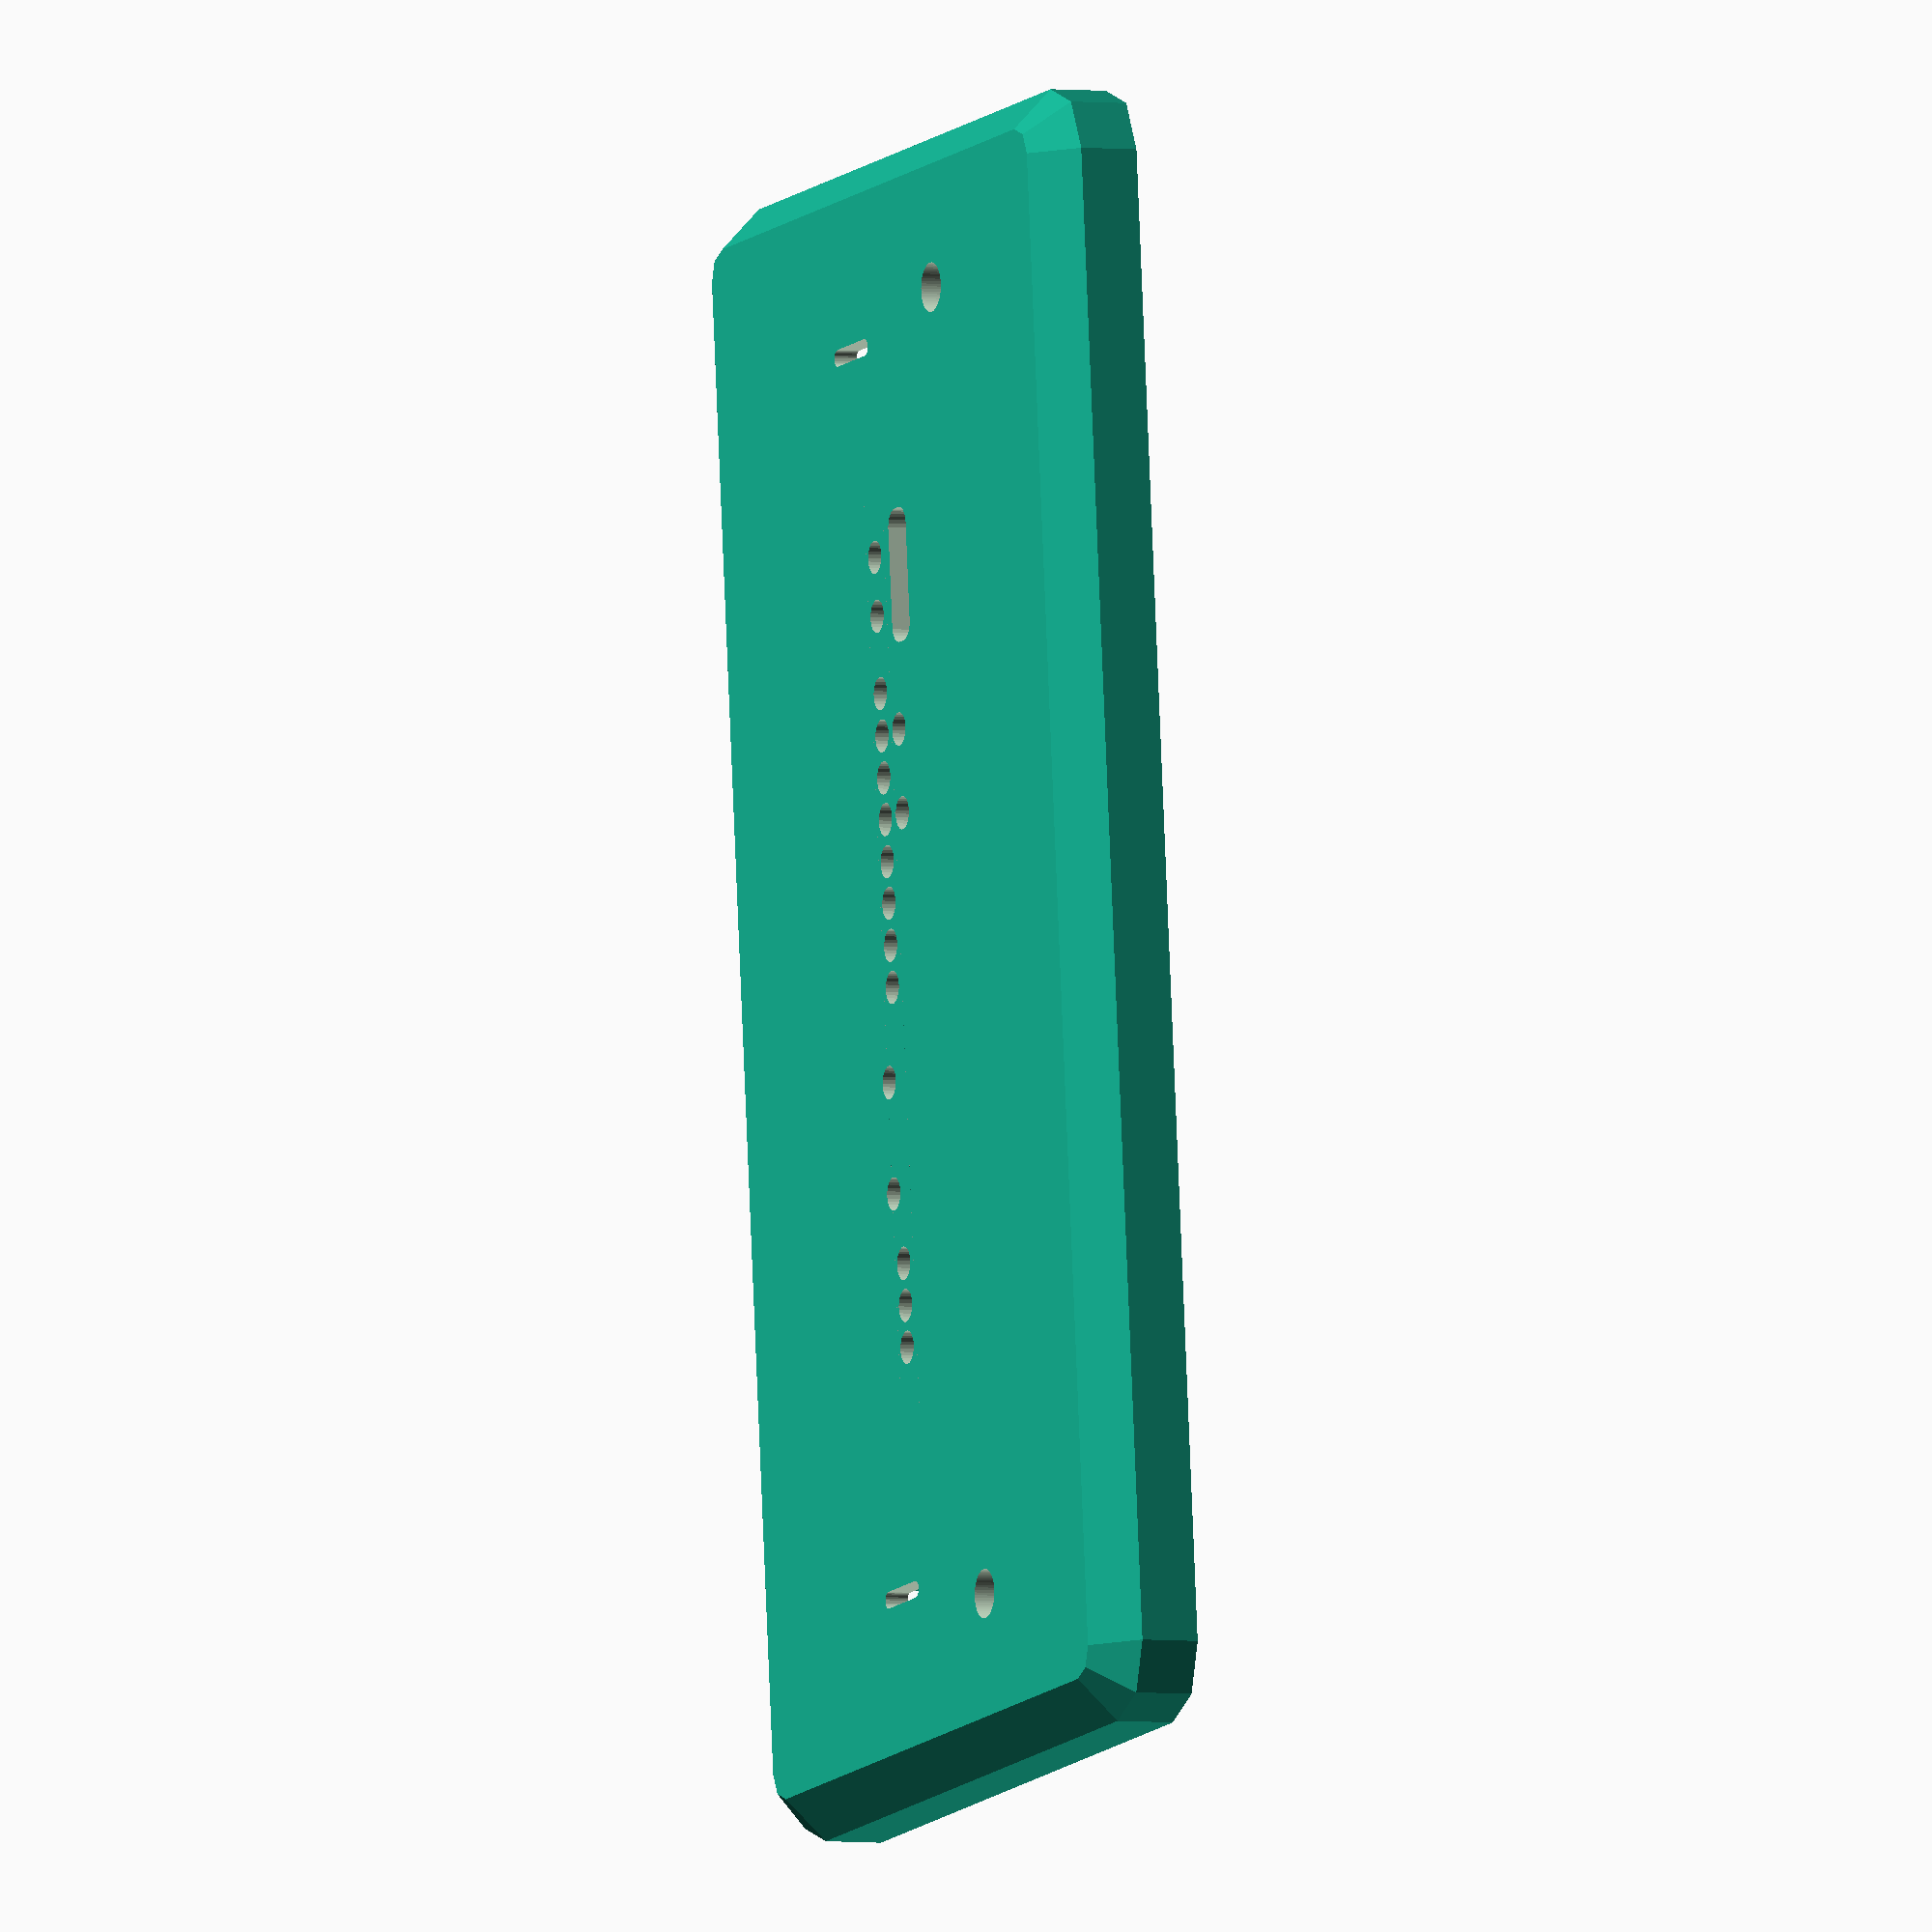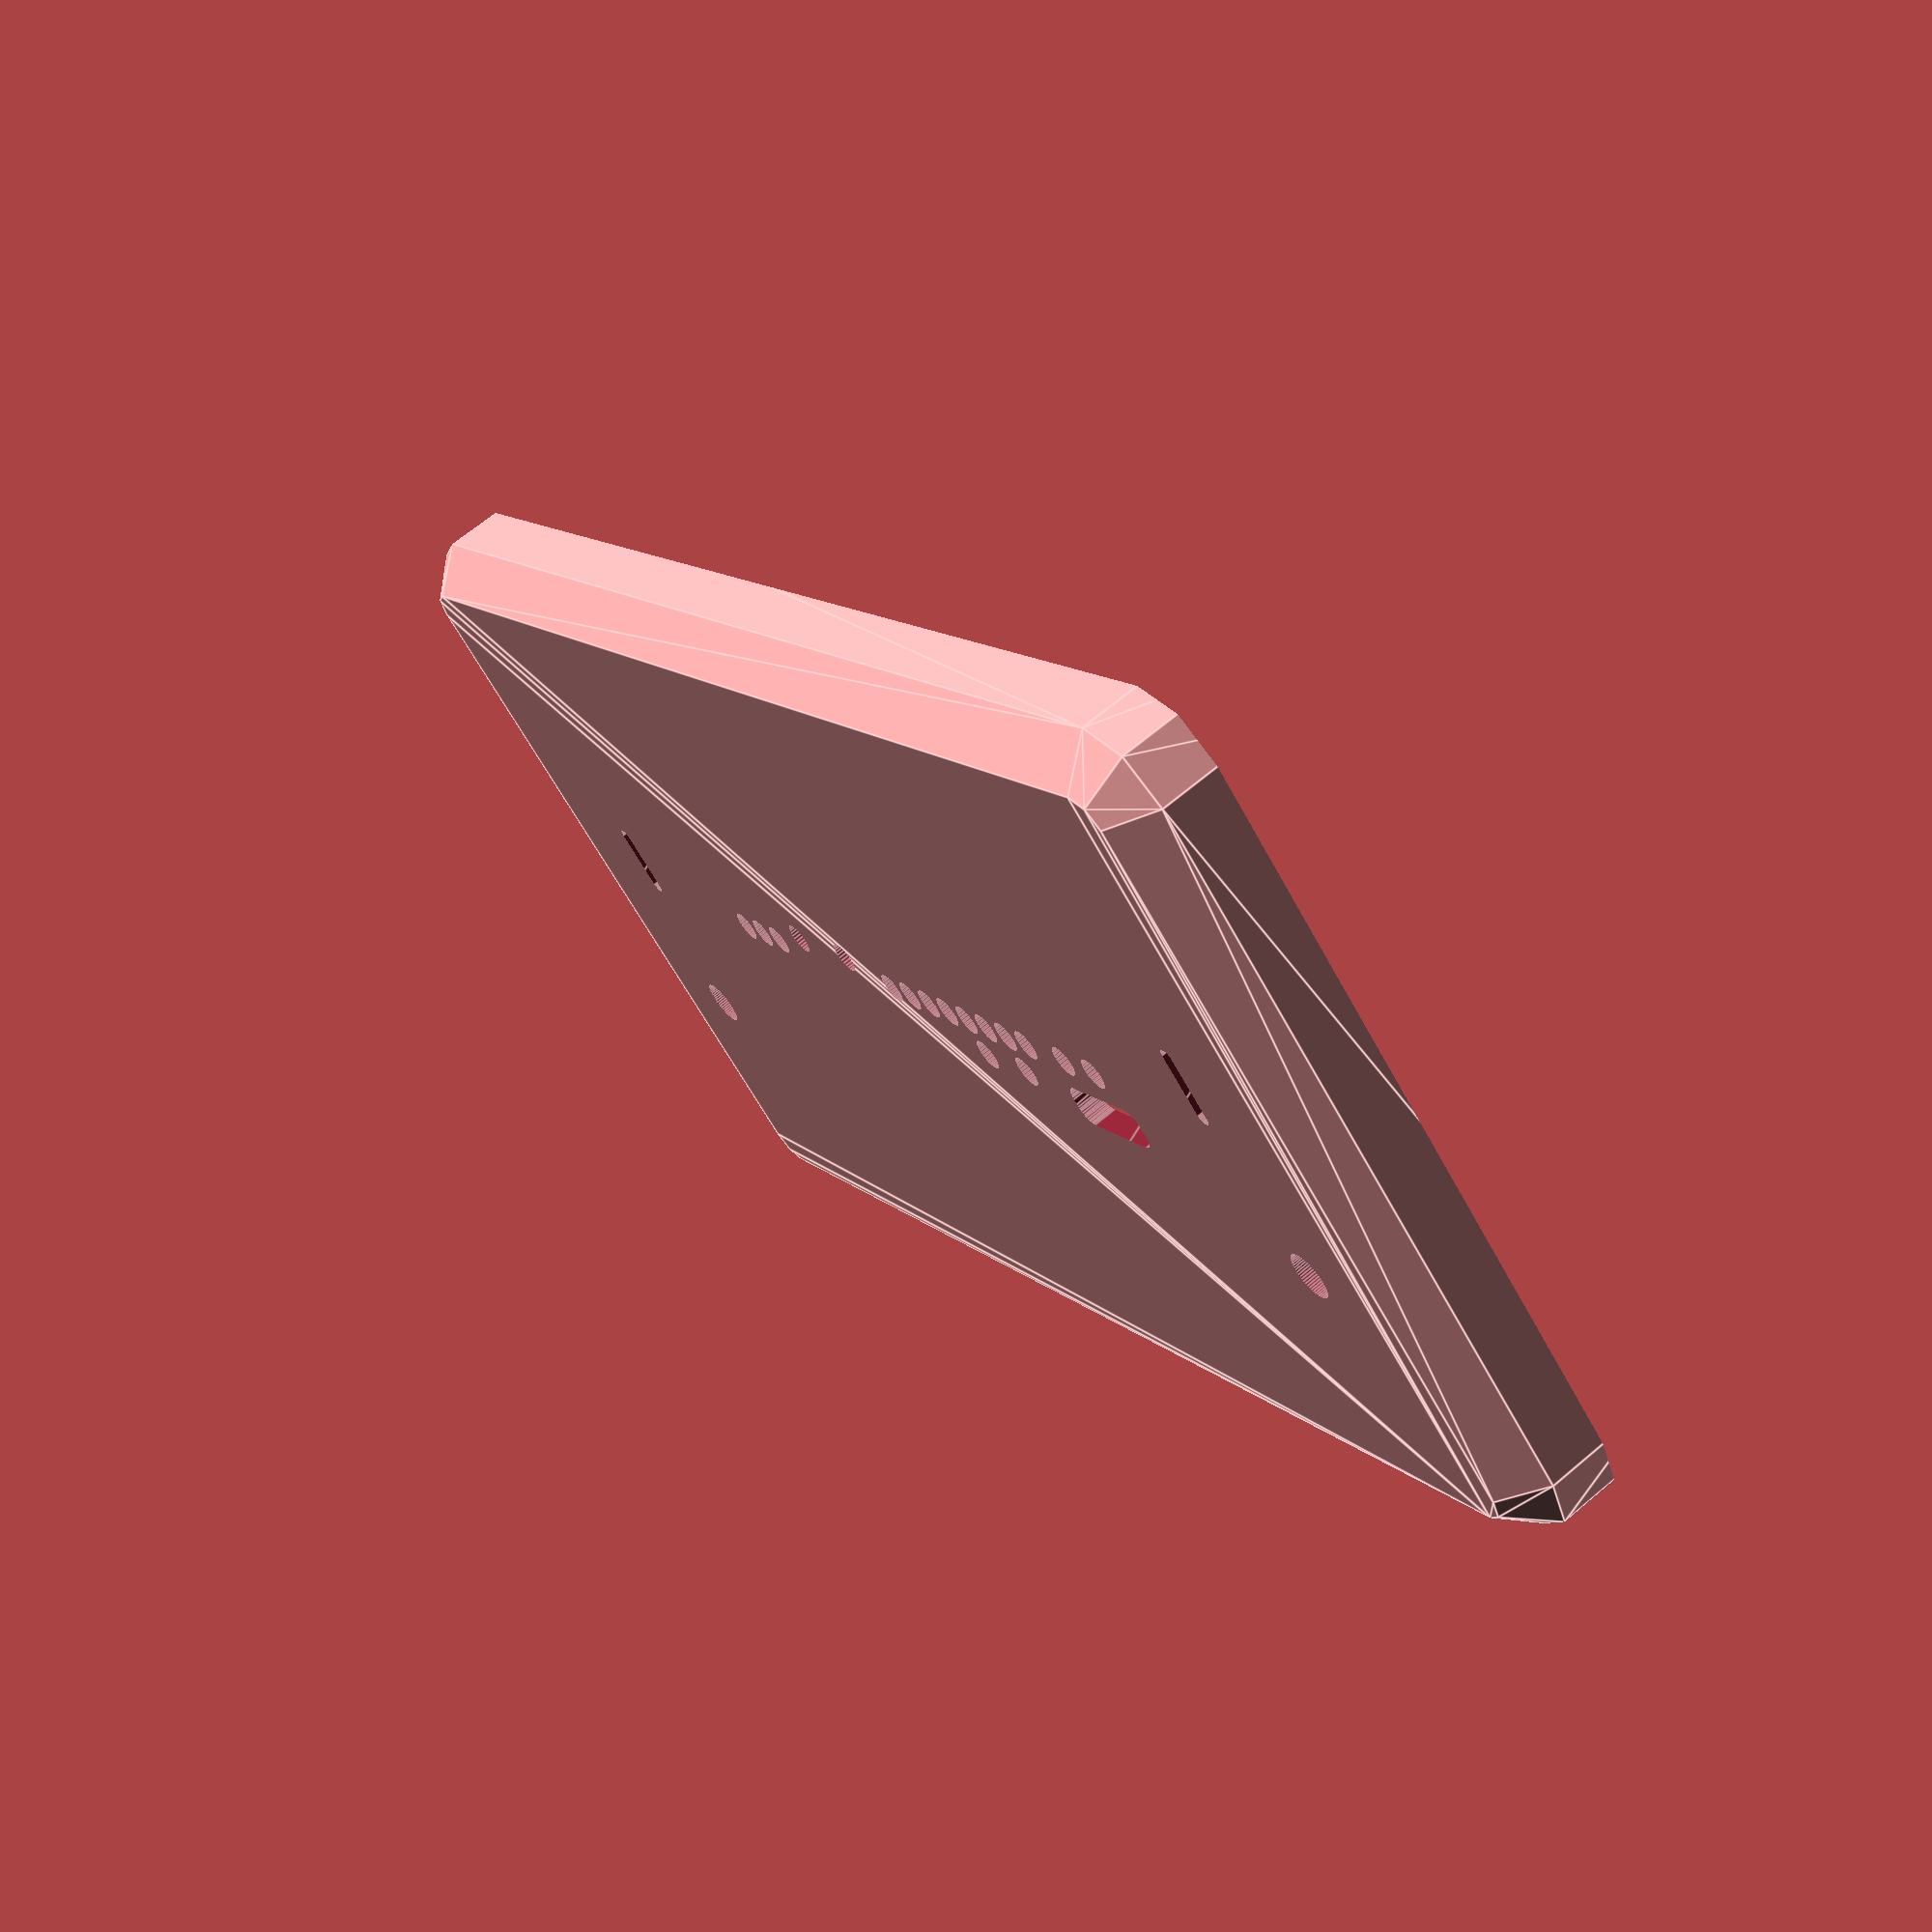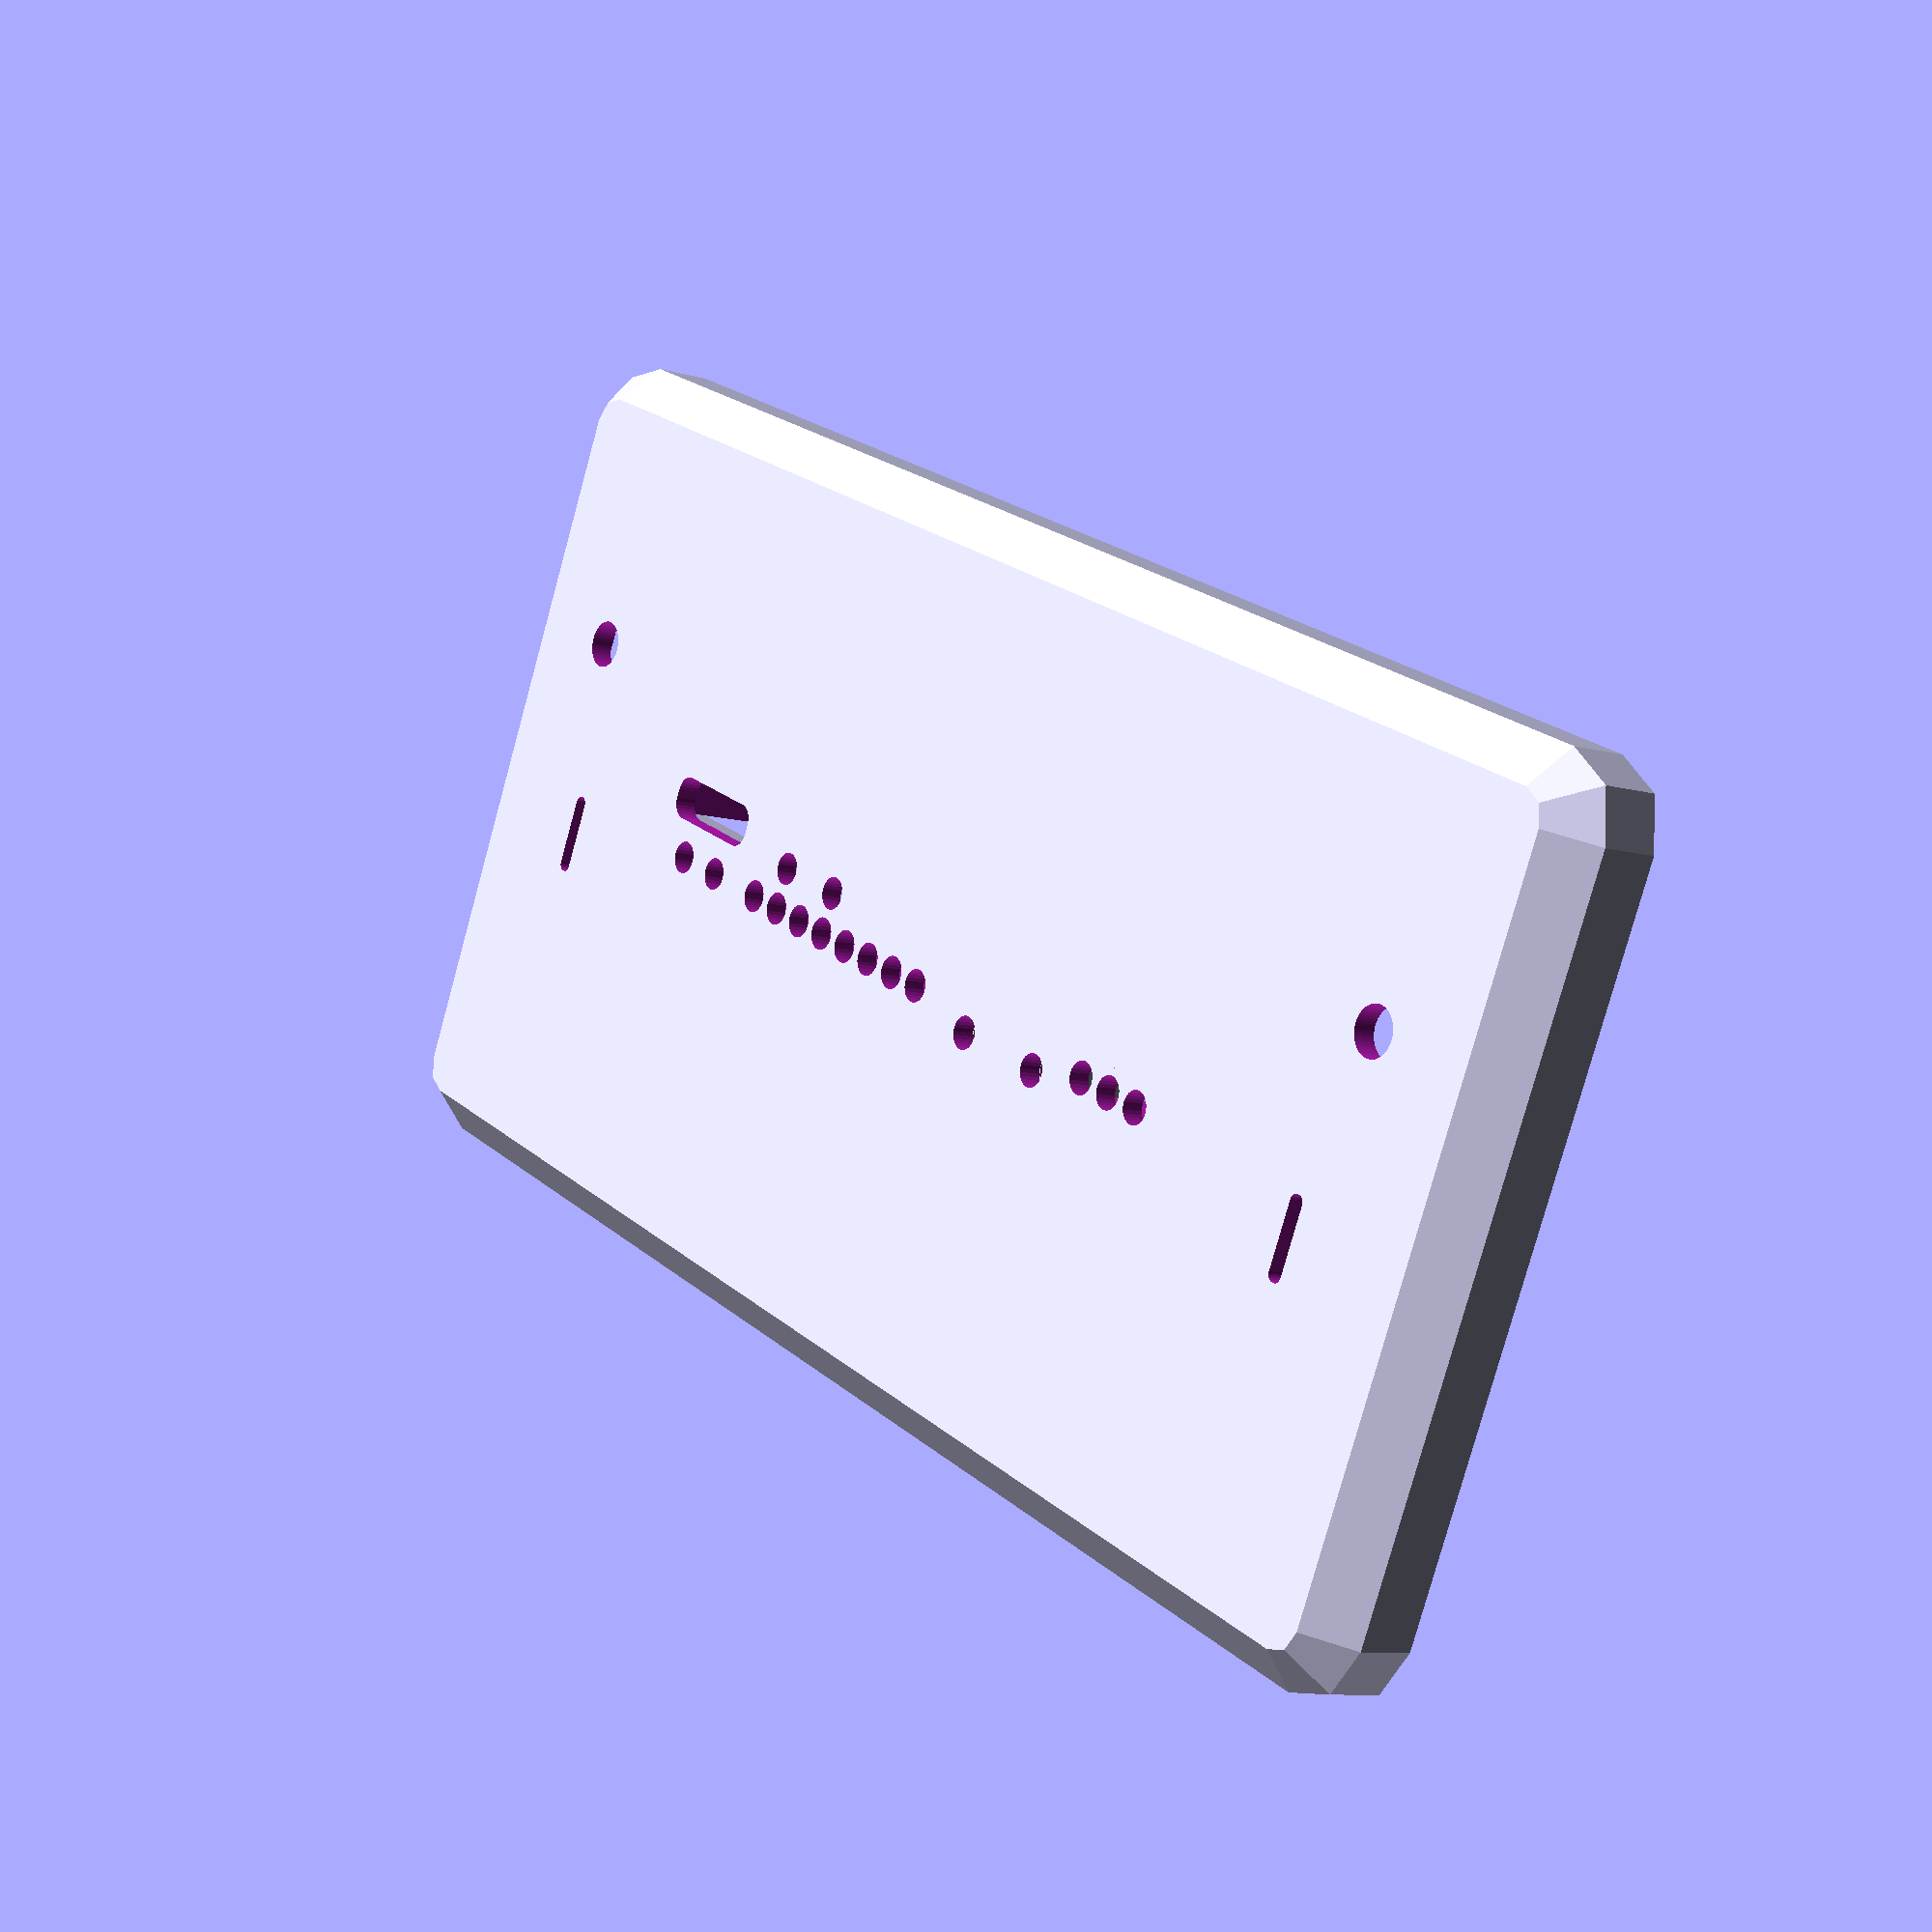
<openscad>


pcb_width = 85.86 + 0.4;
pcb_thickness = 1.6+0.2;
pcb_above_ground = 12.6; 

pcb_rail_thickness = 1.6+1.5+1.5+0.1;
pcb_rail_depth = 1.5;

albase_length = 162;
box_width = 95-0.5;

flange_width = 20;
flange_th = 3.5;
mounting_holes_distance = 3*10.16;

M3_screw_diameter = 3.25;
M3_nut_diameter = 6.4;


module pcb_edge(){
    difference(){
        translate([0, 0, 1.5]) cube([136.6+1, pcb_rail_thickness-0.1, 3], center=true);
        translate([-1, 0, 2+pcb_rail_depth-0.3]) cube([136.6+1, 1.65, 4], center=true);
        translate([0, pcb_rail_thickness/2, 0]) rotate([0, 90, 0]) cylinder(d=1, h=150, center=true, $fn=4);
        translate([0, -pcb_rail_thickness/2, 0]) rotate([0, 90, 0]) cylinder(d=1, h=150, center=true, $fn=4);
        translate([136.6/2+0.75, pcb_rail_thickness/2, 0.8]) rotate([0, 0, 0]) cylinder(d=2, h=5, center=true, $fn=4);
        translate([136.6/2+0.75, -pcb_rail_thickness/2, 0.8]) rotate([0, 0, 0]) cylinder(d=2, h=5, center=true, $fn=4);
        translate([136.6/2+0.75, -pcb_rail_thickness/2, -1]) rotate([90, 0, 0]) rotate([0,0,-15]) cylinder(d=5, h=10, center=true, $fn=4);
    }

}


//pcb_edge();

module rail(){
    
    difference(){
        union(){
            translate([box_width/2-6, -albase_length/2, 0]) cube([6, albase_length, pcb_above_ground+pcb_rail_thickness+5]);
            translate([box_width/2-flange_width, -(albase_length)/2, 0]) cube([flange_width, 60, flange_th]);
            translate([box_width/2-flange_width, -(albase_length)/2, 0]) cube([flange_width, 20, pcb_above_ground]);
            translate([box_width/2-8, -(albase_length)/2, 3.5]) rotate([0, 45, 0]) cube([4, albase_length, 4]);
            
            translate([box_width/2-10, -albase_length/2, 0]) cube([10, albase_length, flange_th]);
            
         
        
        }
        
        for(m=[0, 1]) mirror([0, m, 0]) {
            translate([pcb_width/2, -albase_length/2+15, 3]) rotate([90, 0, 0]) cylinder(d=M3_screw_diameter, h=20, $fn=60);
            
            hull(){
                translate([pcb_width/2, -albase_length/2+5, 3]) rotate([90, 0, 0]) cylinder(d=M3_nut_diameter, h=3, $fn=6);
                translate([pcb_width/2, -albase_length/2+5, -3]) rotate([90, 0, 0]) cylinder(d=M3_nut_diameter, h=3, $fn=6);
            }
        }
    
    translate([0, -(albase_length+1)/2, pcb_above_ground])
        cube([pcb_width/2, albase_length+1, pcb_thickness]);
    translate([0, -(albase_length-40)/2, pcb_above_ground-(pcb_rail_thickness-pcb_thickness)/2])
        cube([pcb_width/2+pcb_rail_depth, albase_length, pcb_rail_thickness]);
    
    hull(){
        translate([0, (albase_length)/2-10, pcb_above_ground-(pcb_rail_thickness-pcb_thickness)/2])
            cube([pcb_width/2+pcb_rail_depth, 10, pcb_rail_thickness]);
        translate([0, (albase_length)/2, pcb_above_ground-(pcb_rail_thickness-pcb_thickness)/2-2])
            cube([pcb_width/2+pcb_rail_depth+2, 10, pcb_rail_thickness+4]);
    }
    
    for(y = [5, 0], x=[10.16]) translate([mounting_holes_distance+x, (y+0.5)*10.16, -0.1]) {
        cylinder(d = M3_screw_diameter, h=5, $fn=30);
        translate([0, 0, 3]) rotate([0, 0, 30]) cylinder(d=6.5, h=7.5, $fn=60);
        }
        
    for(y = [-7], x=[10.16]) translate([mounting_holes_distance+x, (y+0.5)*10.16, -0.1]) {
        cylinder(d = M3_screw_diameter, h=20, $fn=30);
        translate([0, 0, pcb_above_ground+0.1]) cylinder(d = 6.5, h=20, $fn=30);
        }
    
    for(y = [-8+4], x=[0]) translate([mounting_holes_distance+x, (y+0.5)*10.16, -0.1]) {
        cylinder(d = M3_screw_diameter, h=30, $fn=30);
            translate([0, 0, 3]) rotate([0, 0, 30]) cylinder(d=6.5, h=3, $fn=60);
        }
        for(y = [-8], x=[0]) translate([mounting_holes_distance+x, (y+0.5)*10.16, -0.1]) {
        cylinder(d = M3_screw_diameter, h=30, $fn=30);
        //translate([0, 0, 3]) rotate([0, 0, 30]) cylinder(d=6.5, h=3, $fn=60);
        }
    }
    

}



//rail();
//mirror([1, 0, 0]) rail();


batdat_case_length = 136;
batdat_case_width = 82;
batdat_case_thickness = 7;

screw_shift = 12.0-10.16/2-4.83;

sn_view_position_x = 10.16*6-screw_shift+3.27;

module bottom_case(){

    difference(){
        translate([0, 0, batdat_case_thickness/2])
            cube([batdat_case_length, batdat_case_width, batdat_case_thickness], center=true);
    
        
        for(x=[-1, 1], y=[-1, 1])
            translate([x*10.16*6-screw_shift, y*10.16*3.5+0, -0.1]) {
            translate([0, 0, 3.2])
                cylinder(d=M3_screw_diameter, h=10, $fn=50);
            cylinder(d=6.6, h=3, $fn=6);
        }
        
        
        // pro senzory 
        translate([45, batdat_case_width/2, batdat_case_thickness]) cube([13, 10, 5], center=true);
            
        
        translate([0, 3, 0.4]) intersection(){
        for(x=[-8:7], y=[-4:3]) translate([x*7, y*8+(x%2==0? 4:0), 0]) cylinder(d=7.5, h=10, $fn=6);
        
        
        }
        
        
        
        // srazeni spodni hrany
        for(y=[-1, 1])
            translate([0, y/2*batdat_case_width, 0])
                rotate([0, 90, 0]) 
                    cylinder(h=batdat_case_length, r=2, center=true, $fn=4);

        // hlavni odebrani vyplne
        difference(){
            union(){
                translate([0, 0, 5+0.75]) 
                    cube([130, 77, 10], center=true);
                translate([-10, 0, 2.5+batdat_case_thickness-5]) 
                    cube([130, 62, 5], center=true);
            }
            
        
        // Okenko pro SN
        //translate([sn_view_position_x, 0, 0]) cube([8+1.4, 45+1.4, 20], center=true);
            
            
            
        for(x=[-1, 1], y=[-1, 1]) translate([x*10.16*6-screw_shift, y*10.16*3.5+0, -0.1]) {
            cylinder(d=8, h=10, $fn=6);
            cylinder(d1=12,d2=8, h=3, $fn=6);
        }
            
        }
        
        // Okenko pro SN
        //translate([sn_view_position_x, 0, 0]) cube([8, 45, 20], center=true);
            
    
    
    }
    
    // Podperne sloupky
   for(y=[-31.6, -12.3, 9.4, 28.7, 48], x=[-0.5, 0.5]) translate([-y, x*55.6, 0]){
    
        cylinder(d = 6.5, h=2, $fn=30);
        cylinder(d = 4.5, h=batdat_case_thickness, $fn=30);
        cylinder(d = 3, h=batdat_case_thickness+2, $fn=30);
    }
    
    
}

//bottom_case();




box_outer_w = 103+0.5;
box_outer_h = 53+0.5;
box_pcb_shift = 10;



module front_cover_empty(){



    difference(){
        union(){
            minkowski(){
                sphere(d=10, $fn=8);
                translate([0, 0, 5]) cube([box_outer_w+5-10, box_outer_h+5-10, 4], center=true);
            }
    
        }
        
    
    translate([0, 0, 5+5]) cube([200, 200, 10], center=true);
        
    minkowski(){
        cylinder(d=8, h=10, $fn=30);
        cube([box_outer_w-8+0.6, box_outer_h-8+0.6, .1], center=true);
    }
    }
}


leds_positions_top = [25.07, 22.3, 19.52, 1.3, -1.46, -4.25, -7, -9.78, -12.53, -15.3, -18.1, -23.2, -27.1];
leds_positions_bottom = [-9.78, -15.3];
leds_button = [7.4, 14.75];

module front_cover(){

    difference(){
        front_cover_empty();
        
        
        for(x=leds_positions_top) translate([x, 1.6/2+0.6, 0]) scale([1, 1, 1]) cylinder(d1=1.6, d2=3,h=20, $fn=30, center=true);
        for(x=leds_positions_bottom) translate([x, -1.6/2-0.6, 0]) scale([1, 1, 1]) cylinder(d1=1.6, d2=3,h=20, $fn=30, center=true);
        for(x=leds_button) translate([x, 1.6/2+1.75]) cylinder(d=2.2,h=20, $fn=30, center=true);
     
  
   // USB-C konektor
    translate([-25.33, -pcb_thickness/2-2.6/2-0.25, 0]) minkowski(){
        cube([8.5-2, 2.6-2, 10], center=true);
        cylinder(d=2.3, h = 1, $fn=30);
    }   
    
    
    // Otvory pro stuhy
    for(x=[0.5, -0.5]) 
    translate([x*82, pcb_thickness/2+6/2, 0]) minkowski(){
        cube([0.1, 5.5-1, 10], center=true);
        cylinder(d=1, h = 1, $fn=30);
    }   
  
  
  // Otvory pro srouby na prisroubovani celicka
    translate([pcb_width/2, -pcb_above_ground+3, 0]) cylinder(d=M3_screw_diameter, h=10, center=true, $fn=60);
    translate([-pcb_width/2, -pcb_above_ground+3, 0]) cylinder(d=M3_screw_diameter, h=10, center=true, $fn=60);

    }

        translate([0, 1.6/2, 0]) difference(){
            union(){
                translate([0, 2.5+0.1, 4]) cube([80.7, 5, 8], center=true);
                translate([0, -1.5-1.6-0.1, 4]) cube([80.7, 3, 8], center=true);
            }
            
                translate([0, -3, 2]) cube([31*2, 4, 15], center=true);
            difference(){
                translate([0, 0.5, 2]) cube([31*2, 3, 15], center=true);
                translate([10.5, 0.5, 2]) cube([15, 3, 15], center=true);
            }
            for(x=leds_button) translate([x, 1.75]) {
                cylinder(d=2.2,h=20, $fn=30, center=true);
                translate([0, 0, 4]) cylinder(d=7,h=20, $fn=30);
             }   
            for(x=[0.5, -0.5])  translate([x*10.16*7, 0, 4.9]) rotate([90, 0, 0]) cylinder(d=M3_screw_diameter, h=10, center=true, $fn=30);
            
   
    }
}

front_cover();

module rear_cover(){

    difference(){
        front_cover_empty();
        
        
  // Otvory pro srouby na prisroubovani celicka
    translate([pcb_width/2, -pcb_above_ground+3, 0]) cylinder(d=M3_screw_diameter, h=10, center=true, $fn=60);
    translate([-pcb_width/2, -pcb_above_ground+3, 0]) cylinder(d=M3_screw_diameter, h=10, center=true, $fn=60);

     
    for(x=[0.5, -0.5], y=[-0.5, 0.5]) translate([x*95, y*45.47, -1.7]) {
        cylinder(d=4.2, h = 10, $fn=60);
        cylinder(d1=5.85, d2=4.2, h = 1, $fn=60);
    }

    
    }
    
    

        translate([0, 1.6/2, 0]) difference(){
            translate([0, 2.5, 4]) cube([70.6, 5, 8], center=true);
            translate([0, 2.5, 4]) cube([70.6-10.16*2, 5+1, 8+1], center=true);
           
            for(x=[0.5, -0.5])  translate([x*10.16*6, 0, 4.9]) rotate([90, 0, 0]) cylinder(d=M3_screw_diameter, h=10, center=true, $fn=30);
            
   
    }
}

//rear_cover();
</openscad>
<views>
elev=3.7 azim=95.9 roll=246.8 proj=o view=wireframe
elev=113.6 azim=227.5 roll=310.3 proj=p view=edges
elev=8.9 azim=155.0 roll=231.2 proj=p view=wireframe
</views>
